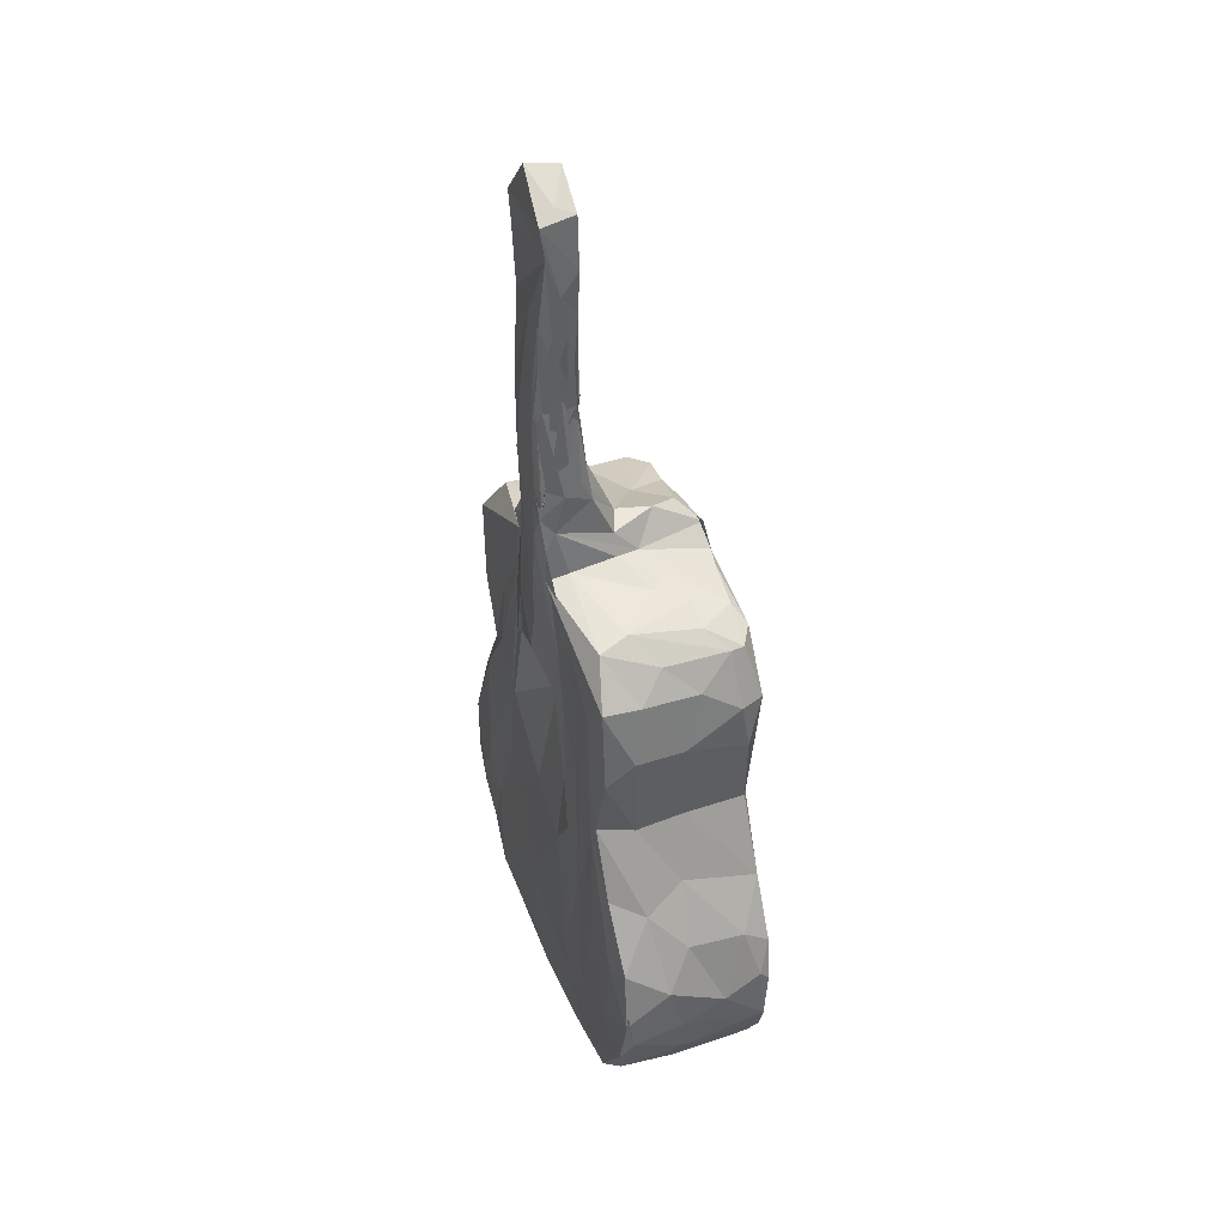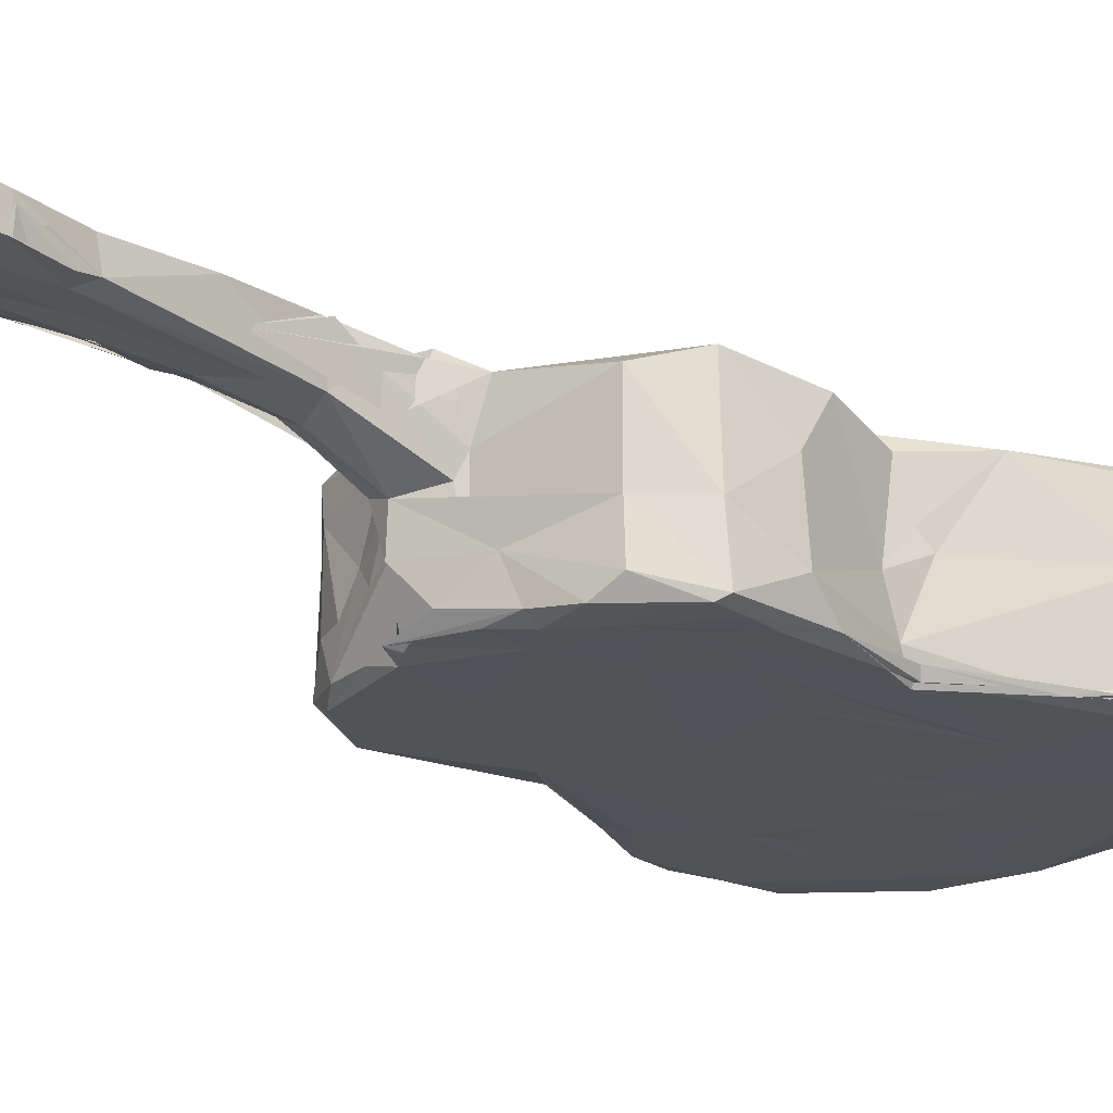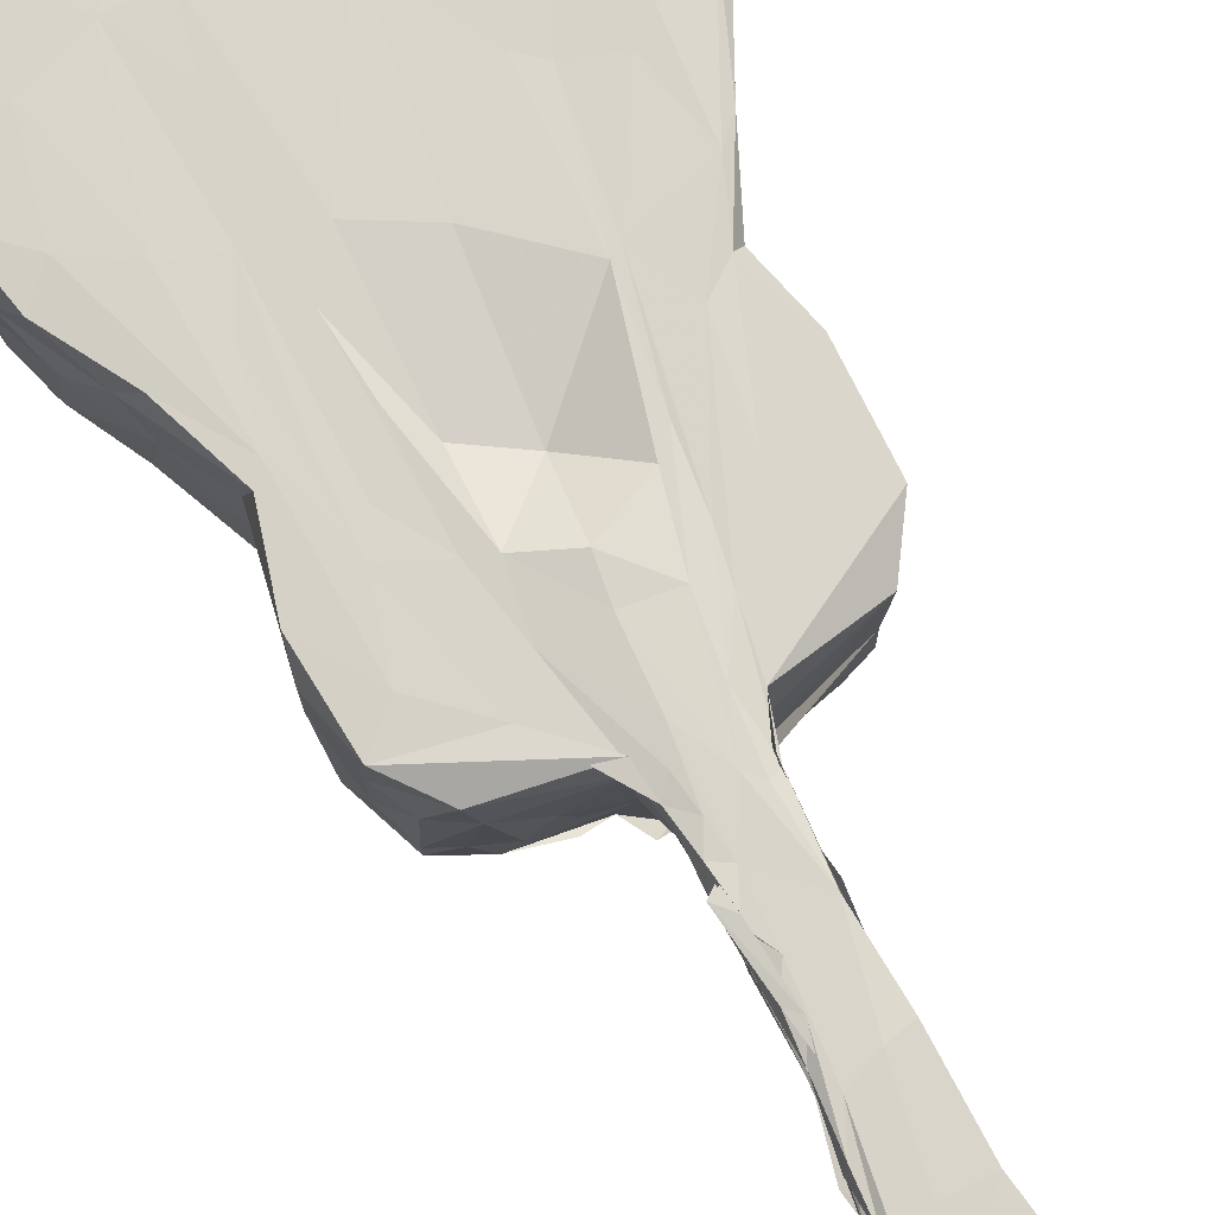
<metadata>
{"format":"obj","ext":"obj","renderer":"f3d","projection":"perspective","resolution":1024,"background":"white","views":[{"elev":42.9,"azim":69.0,"up":"+Y"},{"elev":-21.6,"azim":-133.7,"up":"+Z"},{"elev":74.5,"azim":153.1,"up":"+Z"}]}
</metadata>
<code>
v -0.3306 -0.9183 -0.1469
v -0.4095 -0.8486 -0.1497
v -0.4739 -0.6973 -0.1221
v -0.4457 -0.7774 -0.1422
v -0.4743 -0.677 0.01973
v -0.4653 -0.6611 -0.154
v -0.3369 -0.8092 -0.1569
v -0.4362 -0.8175 0.03972
v -0.4572 -0.5615 -0.1199
v -0.46 -0.5505 0.02093
v -0.3036 -0.9112 -0.1556
v -0.2617 -0.9594 -0.1176
v -0.2051 -0.9716 -0.154
v -0.3468 -0.9125 0.1464
v -0.1692 -0.9819 -0.0439
v -0.2461 -0.9687 0.04809
v -0.2276 -0.8787 -0.1575
v -0.2379 -0.554 -0.1555
v -0.09881 -0.6513 -0.1553
v -0.08642 -0.9817 -0.1489
v -0.03075 -0.9914 -0.08132
v -0.1061 -0.991 0.1381
v -0.1005 -0.911 -0.1576
v -0.06409 -0.8217 -0.1562
v 0.0877 -0.9807 -0.1549
v -0.00977 -0.991 0.0368
v -0.02619 -0.7685 -0.156
v -0.002167 -0.6674 -0.1572
v -0.4585 -0.5842 -0.1453
v -0.4023 -0.5618 -0.1562
v -0.3975 -0.4442 -0.1548
v -0.4404 -0.5342 -0.1475
v -0.4382 -0.5192 -0.1349
v -0.4365 -0.5194 -0.1428
v -0.4177 -0.4725 -0.1452
v -0.3045 -0.2457 -0.1119
v -0.3147 -0.2684 -0.1351
v -0.3256 -0.2921 0.009129
v -0.3709 -0.3802 0.156
v -0.2967 -0.271 -0.1619
v -0.3178 -0.2643 0.03927
v -0.3488 -0.04497 -0.08834
v -0.3097 -0.2114 -0.0292
v -0.3076 -0.2767 -0.154
v -0.2148 -0.4191 -0.155
v -0.2027 -0.09988 -0.1568
v -0.06092 -0.5484 -0.1552
v 0.0779 -0.5848 -0.1561
v -0.139 -0.2197 -0.1571
v 0.03277 -0.4027 -0.1559
v 0.05964 -0.2733 -0.1562
v -0.3328 -0.1142 -0.1411
v -0.3122 -0.02985 -0.1562
v -0.2288 0.06725 -0.1561
v -0.3534 -0.02658 0.0561
v -0.3424 0.08041 -0.1448
v -0.3211 0.02938 -0.1564
v -0.338 0.08811 -0.0272
v -0.3257 0.09401 -0.1554
v -0.1183 0.006275 -0.1564
v -0.07791 0.1396 -0.1573
v -0.4123 -0.8418 0.1015
v -0.3369 -0.9174 0.1275
v -0.3778 -0.8805 0.1332
v -0.402 -0.8578 0.07383
v -0.4201 -0.8362 0.09176
v -0.4123 -0.842 0.1151
v -0.4156 -0.8372 0.1292
v -0.3945 -0.8571 0.1427
v -0.362 -0.8531 0.1574
v -0.4292 -0.8099 0.1551
v -0.427 -0.8231 0.1162
v -0.466 -0.726 0.1546
v -0.4197 -0.828 0.1409
v -0.4286 -0.8164 0.1337
v -0.4259 -0.757 0.1606
v -0.4672 -0.5768 0.1414
v -0.4487 -0.5789 0.1595
v -0.3568 -0.6517 0.1642
v -0.2932 -0.9324 0.1616
v -0.3001 -0.8174 0.1616
v -0.1997 -0.9731 0.1541
v -0.09758 -0.923 0.1626
v -0.07899 -0.7432 0.1625
v -0.2994 -0.7103 0.1615
v -0.1755 -0.5535 0.1601
v -0.03086 -0.3976 0.1612
v -0.0197 -0.9711 0.1599
v 0.1408 -0.9912 0.005537
v 0.1444 -0.8479 0.1612
v 0.1175 -0.7897 0.1634
v 0.08427 -0.4599 0.1642
v -0.332 -0.3388 0.163
v -0.3095 -0.2385 0.1313
v -0.2897 -0.23 0.1571
v -0.2998 -0.4891 0.1622
v -0.2156 -0.5183 0.1594
v -0.186 -0.2932 0.162
v -0.1655 -0.281 0.1622
v 0.08696 -0.1841 0.1358
v -0.2361 -0.1893 0.1617
v -0.2112 -0.01769 0.1599
v -0.3377 -0.1025 0.1581
v -0.1149 0.1126 0.1613
v -0.1289 0.03187 0.1607
v -0.141 -0.09174 0.1599
v -0.009605 -0.1292 0.1216
v -0.1058 -0.05017 0.1617
v -0.07337 0.08655 0.1714
v 0.002853 0.005294 0.1798
v 0.01198 0.07731 0.1755
v -0.2699 0.1771 -0.1228
v -0.2676 0.1783 -0.02975
v -0.3344 0.08979 0.1606
v -0.2052 0.1207 -0.1571
v -0.2207 0.1911 -0.1529
v -0.1152 0.2284 -0.06932
v -0.1314 0.1797 -0.158
v -0.2743 0.1838 0.1289
v -0.07838 0.2207 -0.153
v -0.1407 0.2125 -0.1439
v -0.07012 0.2335 -0.0901
v 0.04936 0.2587 -0.1499
v -0.001061 0.2962 0.008882
v -0.03594 0.2553 -0.126
v 0.03122 0.2412 -0.1587
v 0.01026 0.2897 -0.06399
v 0.04883 0.2839 0.02763
v -0.09608 0.2217 0.1622
v -0.05909 0.2021 0.1725
v -0.06177 0.3442 0.0787
v -0.0714 0.3041 0.1618
v -0.02672 0.2922 0.1739
v 0.01693 0.2048 0.1758
v -0.07357 0.2355 0.06716
v -0.06703 0.2546 0.02337
v -0.07523 0.2543 0.123
v -0.07028 0.2798 0.1167
v -0.06956 0.2912 0.1789
v -0.06726 0.4204 0.1431
v -0.06422 0.5721 0.1191
v -0.04997 0.3152 0.172
v -0.06612 0.3754 0.1332
v -0.05403 0.4372 0.0839
v 0.0555 0.4261 0.09233
v 0.002493 0.4247 0.06321
v -0.06924 0.4404 0.1716
v -0.06033 0.4528 0.1724
v 0.01903 0.361 0.1495
v 0.02043 0.3786 0.1732
v 0.0561 0.4023 0.1628
v -0.03871 0.5095 0.08034
v -0.07186 0.6051 0.1685
v 0.02322 0.4846 0.1725
v -0.05155 0.7963 0.09378
v 0.04482 0.6128 0.08867
v -0.02573 0.6161 0.1732
v 0.0229 0.7056 0.08405
v -0.005058 0.7618 0.0926
v -0.07625 0.77 0.1068
v 0.001704 0.7814 0.1646
v -0.0884 0.8169 0.09529
v -0.07603 0.7818 0.1583
v -0.1025 0.9044 0.1385
v -0.09673 0.9021 0.1019
v -0.09556 0.9156 0.1036
v -0.007461 1.048 0.09649
v -0.09715 0.9062 0.1571
v -0.08911 0.981 0.1025
v -0.09127 0.8538 0.1356
v -0.09159 0.9126 0.1333
v -0.09994 0.9609 0.1598
v 0.07322 0.9237 0.1565
v -0.02422 1.052 0.1574
v 0.06064 1.014 0.1349
v 0.07487 1.001 0.1001
v 0.07469 0.9887 0.1661
v 0.1636 -0.983 -0.1125
v 0.08815 -0.866 -0.1556
v 0.2623 -0.9521 -0.1525
v 0.2317 -0.9681 0.08572
v 0.2752 -0.8405 -0.157
v 0.08538 -0.7412 -0.1558
v 0.1095 -0.6264 -0.1563
v 0.3238 -0.915 -0.1128
v 0.4205 -0.8095 -0.1515
v 0.4138 -0.7072 -0.1579
v 0.4023 -0.8485 -0.1328
v 0.3274 -0.9185 0.1584
v 0.4073 -0.8457 0.03478
v 0.2677 -0.7301 -0.1569
v 0.2334 -0.6136 -0.1553
v 0.2568 -0.5588 -0.1571
v 0.446 -0.7688 0.02338
v 0.4589 -0.7243 -0.1403
v 0.4659 -0.6295 -0.05051
v 0.4538 -0.6202 -0.1493
v 0.4562 -0.598 -0.1291
v 0.4625 -0.6752 0.0404
v 0.457 -0.5748 0.06455
v 0.2463 -0.1758 -0.1576
v 0.2407 -0.3404 -0.1559
v 0.3453 -0.4434 -0.1558
v 0.3665 -0.4004 -0.152
v 0.1075 0.0617 -0.1564
v 0.3286 0.0557 -0.158
v 0.2983 -0.239 -0.1473
v 0.339 -0.0517 -0.1307
v 0.3018 -0.2368 -0.02196
v 0.3444 -0.01879 -0.000555
v 0.3039 -0.2441 0.08155
v 0.2516 0.1697 -0.1577
v 0.3383 0.04553 -0.115
v 0.3228 0.0968 -0.0382
v 0.3229 0.1002 0.07855
v 0.4312 -0.5286 -0.1538
v 0.4275 -0.4955 -0.1025
v 0.4231 -0.4887 0.01376
v 0.3558 -0.367 0.002388
v 0.1555 -0.9837 0.1515
v 0.1984 -0.9365 0.1589
v 0.1459 -0.6663 0.1624
v 0.213 -0.7971 0.1617
v 0.3007 -0.879 0.1623
v 0.43 -0.764 0.1612
v 0.3374 -0.7445 0.1613
v 0.281 -0.5034 0.1622
v 0.4214 -0.8095 0.1554
v 0.4608 -0.6958 0.1424
v 0.4598 -0.6114 0.1533
v 0.4572 -0.6382 0.1579
v 0.1935 -0.4767 0.1604
v 0.1437 -0.3745 0.1624
v 0.1311 -0.2454 0.1626
v 0.1891 -0.1483 0.1599
v 0.217 -0.2416 0.1605
v 0.2376 -0.3803 0.16
v 0.3773 -0.565 0.1608
v 0.2707 -0.2495 0.1603
v 0.3509 -0.3747 0.1551
v 0.08894 -0.03544 0.1657
v 0.1299 -0.0519 0.1612
v 0.1046 0.07285 0.161
v 0.2208 -0.09398 0.1608
v 0.1604 0.1359 0.1603
v 0.2945 -0.2199 0.1584
v 0.3346 -0.06888 0.1541
v 0.2583 0.04697 0.1603
v 0.3453 -0.01836 0.09871
v 0.4306 -0.5139 0.1508
v 0.3804 -0.4161 0.0851
v 0.07648 0.2096 -0.1559
v 0.05688 0.2355 -0.01798
v 0.2145 0.1958 -0.1381
v 0.1255 0.2168 -0.1435
v 0.1221 0.2181 -0.04537
v 0.1471 0.2117 -0.01153
v 0.1901 0.207 -0.0691
v 0.23 0.1999 0.06994
v 0.0667 0.2403 0.02987
v 0.07166 0.2339 0.1226
v 0.2925 0.1585 -0.1332
v 0.2481 0.1853 -0.06928
v 0.2927 0.1553 -0.1077
v 0.2872 0.154 0.02587
v 0.0386 0.2569 0.172
v 0.06216 0.2857 0.1647
v 0.2499 0.1885 0.1326
v 0.06868 0.2247 0.1689
v 0.05908 0.3261 0.1454
v 0.02917 0.3179 0.1738
v 0.04767 0.3753 0.06805
v 0.06821 0.3994 0.1728
v 0.05116 0.36 0.1715
v 0.0592 0.4034 0.125
v 0.04265 0.4275 0.1764
v 0.3203 0.1045 0.154
v 0.04074 0.5565 0.09144
v 0.05517 0.602 0.1629
v 0.05129 0.4321 0.1585
v 0.05847 0.4587 0.1507
v 0.05304 0.5423 0.1212
v 0.05686 0.4762 0.1157
v 0.05009 0.534 0.17
v 0.03129 0.5524 0.1739
v 0.03495 0.582 0.088
v 0.01211 0.5761 0.08208
v 0.06597 0.7022 0.1059
v 0.05464 0.6164 0.1262
v 0.05617 0.5615 0.1497
v 0.03454 0.6396 0.1733
v 0.06036 0.6588 0.1473
v 0.06373 0.7059 0.1704
v 0.08075 0.7229 0.1391
v 0.06329 0.8 0.09712
v 0.04665 0.7655 0.09248
v 0.06065 0.6603 0.1412
v 0.07117 0.7127 0.1458
v 0.03594 0.8672 0.09142
v 0.07496 0.7606 0.148
v 0.06971 0.7962 0.1721
v 0.08568 0.8543 0.1349
v 0.08373 0.8968 0.1011
v -0.4336 -0.5058 -0.1469
f 2 4 6
f 2 6 7
f 2 8 4
f 3 4 8
f 4 3 6
f 6 3 9
f 3 10 9
f 5 10 3
f 1 2 7
f 11 1 7
f 1 13 12
f 13 1 11
f 13 15 12
f 1 12 16
f 12 15 16
f 11 7 17
f 11 17 13
f 14 1 16
f 7 18 19
f 13 21 15
f 20 21 13
f 13 17 23
f 13 23 20
f 20 23 25
f 21 26 15
f 15 26 22
f 17 24 23
f 17 7 24
f 7 19 24
f 24 19 27
f 19 28 27
f 29 6 9
f 6 29 30
f 9 31 29
f 31 33 29
f 29 34 32
f 29 33 34
f 304 31 35
f 304 35 33
f 33 35 34
f 29 32 30
f 304 33 32
f 304 32 34
f 30 304 34
f 30 34 35
f 31 9 36
f 35 31 37
f 36 9 10
f 36 10 38
f 10 39 38
f 36 40 31
f 31 40 37
f 36 38 43
f 6 30 7
f 7 30 18
f 30 44 18
f 35 44 30
f 35 37 44
f 19 18 47
f 28 19 48
f 18 45 49
f 18 49 47
f 49 51 47
f 52 40 42
f 36 42 40
f 40 52 37
f 37 52 44
f 36 43 42
f 52 53 44
f 38 41 43
f 18 44 54
f 45 18 46
f 18 54 46
f 43 55 42
f 42 56 52
f 52 57 53
f 56 42 58
f 52 56 57
f 42 55 58
f 44 53 54
f 46 54 60
f 45 46 49
f 49 46 51
f 46 60 51
f 8 2 14
f 65 64 66
f 64 68 69
f 8 66 71
f 66 8 72
f 65 72 8
f 8 62 65
f 62 8 14
f 65 66 69
f 72 65 69
f 69 74 67
f 65 62 64
f 64 62 67
f 62 66 72
f 67 74 66
f 66 68 67
f 62 68 66
f 75 68 62
f 66 64 71
f 64 67 68
f 69 66 75
f 75 74 68
f 75 62 69
f 74 69 68
f 64 70 71
f 71 76 73
f 71 70 76
f 3 8 5
f 71 73 8
f 8 73 5
f 73 76 78
f 5 73 77
f 73 78 77
f 76 70 79
f 76 79 78
f 2 1 14
f 62 14 69
f 64 69 14
f 63 64 14
f 14 80 63
f 64 63 70
f 63 80 70
f 70 80 81
f 80 16 82
f 14 16 80
f 82 83 80
f 80 84 81
f 81 85 70
f 70 85 79
f 81 84 85
f 15 22 16
f 16 22 82
f 82 22 88
f 80 83 84
f 88 83 82
f 26 89 22
f 83 90 84
f 90 91 84
f 84 91 92
f 10 5 77
f 39 10 77
f 77 78 39
f 78 93 39
f 38 39 41
f 41 39 94
f 39 95 94
f 79 85 96
f 85 84 86
f 85 97 96
f 85 86 97
f 84 87 86
f 78 79 93
f 79 96 93
f 96 97 98
f 97 86 99
f 99 98 97
f 96 98 93
f 84 92 87
f 87 92 100
f 86 87 99
f 39 93 95
f 93 101 95
f 41 94 43
f 95 101 102
f 101 93 98
f 43 103 55
f 43 94 103
f 94 95 103
f 95 102 103
f 101 104 102
f 101 98 105
f 98 99 106
f 87 107 99
f 87 100 107
f 98 106 105
f 106 99 108
f 104 101 105
f 106 109 105
f 106 108 109
f 99 107 108
f 107 110 108
f 56 59 57
f 56 112 59
f 56 58 113
f 58 55 114
f 57 115 53
f 57 59 115
f 112 56 113
f 116 59 112
f 112 113 117
f 59 116 115
f 115 116 118
f 116 112 117
f 58 119 113
f 53 115 54
f 60 54 61
f 116 121 118
f 116 117 121
f 115 118 61
f 118 121 120
f 54 115 61
f 61 118 120
f 121 123 120
f 113 124 117
f 122 124 113
f 123 121 125
f 121 117 125
f 125 117 127
f 117 124 127
f 127 124 128
f 55 103 114
f 102 129 103
f 103 129 114
f 58 114 119
f 119 114 129
f 105 130 104
f 102 104 129
f 104 132 129
f 108 110 109
f 105 109 130
f 109 133 130
f 109 111 133
f 110 111 109
f 130 132 104
f 113 119 122
f 119 135 122
f 122 135 136
f 119 129 135
f 135 129 137
f 135 137 138
f 129 132 131
f 131 139 129
f 129 139 137
f 131 140 141
f 122 136 124
f 130 142 132
f 137 139 138
f 130 133 142
f 136 144 124
f 144 146 124
f 124 146 145
f 136 135 143
f 135 138 143
f 136 143 144
f 138 139 143
f 131 132 140
f 131 141 147
f 131 143 139
f 132 142 148
f 131 147 143
f 140 132 148
f 134 150 133
f 142 133 148
f 133 150 148
f 146 144 152
f 144 143 147
f 144 147 141
f 140 148 141
f 141 148 153
f 148 150 154
f 144 155 152
f 141 153 144
f 148 154 157
f 157 153 148
f 144 153 160
f 153 157 161
f 155 159 152
f 160 155 144
f 160 153 163
f 155 160 162
f 163 153 161
f 164 162 160
f 164 160 165
f 155 167 159
f 160 163 168
f 155 162 166
f 168 169 160
f 169 168 170
f 155 166 169
f 155 169 167
f 162 164 166
f 170 168 165
f 171 170 160
f 171 160 166
f 160 169 166
f 169 170 171
f 168 172 165
f 163 173 168
f 166 164 165
f 169 171 165
f 165 171 166
f 165 172 169
f 163 161 173
f 168 173 172
f 169 174 167
f 174 175 167
f 169 172 174
f 174 172 177
f 20 25 21
f 25 178 21
f 26 21 89
f 23 24 179
f 25 23 179
f 178 89 21
f 89 178 181
f 24 27 183
f 27 28 183
f 183 28 184
f 24 183 179
f 25 180 178
f 178 180 181
f 25 179 182
f 25 182 180
f 180 182 187
f 185 180 188
f 180 187 186
f 180 186 188
f 180 189 181
f 180 185 189
f 185 188 190
f 179 191 182
f 179 183 191
f 183 184 192
f 183 192 191
f 182 191 187
f 192 193 191
f 188 186 194
f 186 195 194
f 188 194 190
f 186 187 195
f 195 187 197
f 197 198 195
f 195 199 194
f 195 196 199
f 199 196 200
f 28 48 184
f 47 50 19
f 19 50 48
f 48 50 193
f 47 51 50
f 50 51 201
f 184 48 193
f 184 193 192
f 191 193 203
f 50 202 193
f 50 201 202
f 193 202 203
f 202 201 203
f 60 61 51
f 51 61 205
f 201 51 205
f 201 204 203
f 201 207 204
f 208 210 209
f 209 210 211
f 205 206 201
f 201 206 207
f 207 206 208
f 206 213 208
f 208 213 210
f 213 214 210
f 191 203 187
f 187 216 197
f 187 203 216
f 195 198 196
f 197 216 198
f 198 217 196
f 196 217 218
f 196 218 200
f 216 203 204
f 216 217 198
f 216 204 217
f 217 204 219
f 219 218 217
f 219 204 209
f 204 207 209
f 207 208 209
f 89 220 22
f 220 88 22
f 88 220 221
f 88 221 83
f 83 221 90
f 89 181 220
f 91 222 92
f 90 223 91
f 91 223 222
f 221 224 90
f 220 189 221
f 185 190 189
f 220 181 189
f 221 189 225
f 221 225 224
f 90 224 223
f 224 226 223
f 223 226 227
f 224 225 226
f 189 190 228
f 189 228 225
f 190 194 228
f 194 229 228
f 225 230 226
f 225 228 229
f 225 229 230
f 194 199 229
f 199 200 229
f 229 200 231
f 222 223 232
f 92 222 233
f 222 232 233
f 92 233 100
f 100 233 234
f 233 232 235
f 235 232 236
f 223 227 232
f 232 227 237
f 227 226 238
f 232 237 236
f 237 227 239
f 227 238 239
f 100 241 107
f 100 234 241
f 241 234 242
f 233 235 242
f 234 233 242
f 107 241 110
f 241 111 110
f 111 241 243
f 242 235 244
f 242 244 243
f 242 243 241
f 243 244 245
f 235 236 244
f 236 237 244
f 237 239 244
f 239 240 246
f 244 239 248
f 244 248 245
f 211 210 249
f 247 211 249
f 248 246 247
f 239 246 248
f 226 231 238
f 250 238 231
f 226 230 231
f 231 200 250
f 200 218 251
f 200 251 250
f 231 230 229
f 250 240 238
f 251 240 250
f 218 219 251
f 239 238 240
f 219 211 251
f 219 209 211
f 251 211 246
f 251 246 240
f 211 247 246
f 61 252 205
f 120 123 61
f 61 123 252
f 126 252 123
f 126 253 252
f 252 212 205
f 205 212 206
f 254 255 252
f 252 253 254
f 253 256 254
f 212 252 255
f 256 257 254
f 257 259 258
f 126 123 125
f 125 127 126
f 127 128 253
f 126 127 253
f 253 260 256
f 256 260 257
f 255 254 212
f 254 257 263
f 212 254 262
f 257 258 263
f 263 258 259
f 259 264 263
f 206 262 213
f 206 212 262
f 213 262 264
f 263 264 262
f 214 264 265
f 213 264 214
f 254 263 262
f 111 134 133
f 111 243 134
f 134 243 266
f 243 245 267
f 253 128 270
f 134 266 271
f 267 266 243
f 269 261 270
f 266 267 271
f 128 124 272
f 124 145 272
f 270 128 272
f 134 271 150
f 149 151 273
f 269 270 267
f 271 267 274
f 270 274 267
f 270 272 275
f 275 274 270
f 271 274 150
f 150 274 276
f 260 261 257
f 253 270 260
f 260 270 261
f 261 259 257
f 261 268 259
f 261 269 268
f 269 267 245
f 264 259 265
f 265 259 268
f 265 268 215
f 277 268 269
f 277 269 245
f 277 245 248
f 268 277 215
f 265 215 214
f 210 215 249
f 210 214 215
f 247 277 248
f 249 277 247
f 249 215 277
f 146 278 145
f 272 145 278
f 149 280 151
f 149 273 280
f 150 273 154
f 281 283 282
f 280 154 151
f 151 154 273
f 272 278 275
f 150 276 273
f 278 279 275
f 275 279 276
f 273 284 280
f 285 284 273
f 275 276 274
f 273 276 285
f 283 286 282
f 152 287 146
f 146 287 278
f 278 287 286
f 156 282 286
f 282 289 281
f 280 284 154
f 282 156 290
f 282 290 289
f 283 289 286
f 281 289 283
f 279 285 276
f 289 290 292
f 288 279 278
f 154 284 291
f 154 291 157
f 284 285 291
f 279 293 285
f 152 159 287
f 156 286 158
f 286 295 278
f 286 294 295
f 278 295 288
f 290 156 292
f 158 292 156
f 286 289 294
f 289 296 294
f 296 289 292
f 288 297 279
f 297 298 279
f 286 287 299
f 158 296 292
f 157 291 161
f 297 288 300
f 297 300 291
f 300 173 291
f 298 293 279
f 291 285 293
f 297 291 301
f 297 301 298
f 291 293 301
f 298 301 293
f 159 176 287
f 158 286 299
f 158 299 296
f 287 176 299
f 296 295 294
f 296 299 295
f 288 295 302
f 161 291 173
f 159 167 176
f 167 175 176
f 299 303 295
f 295 303 302
f 176 303 299
f 302 173 300
f 288 302 300
f 175 174 176
f 174 177 176
f 176 177 303
f 172 173 177
f 303 177 302
f 173 302 177
f 33 31 32
f 30 32 31
f 304 30 31
f 69 67 72
f 62 72 67
f 74 75 66
f 160 170 165

</code>
